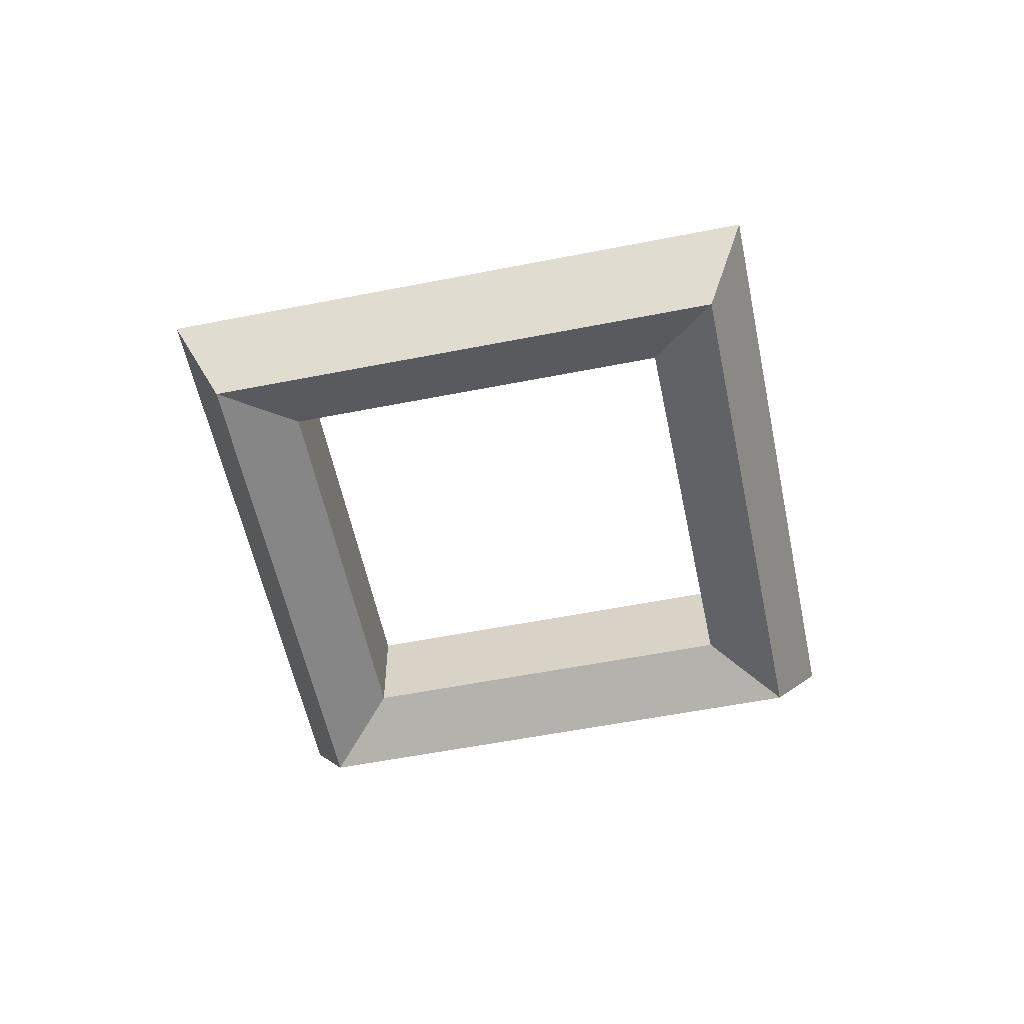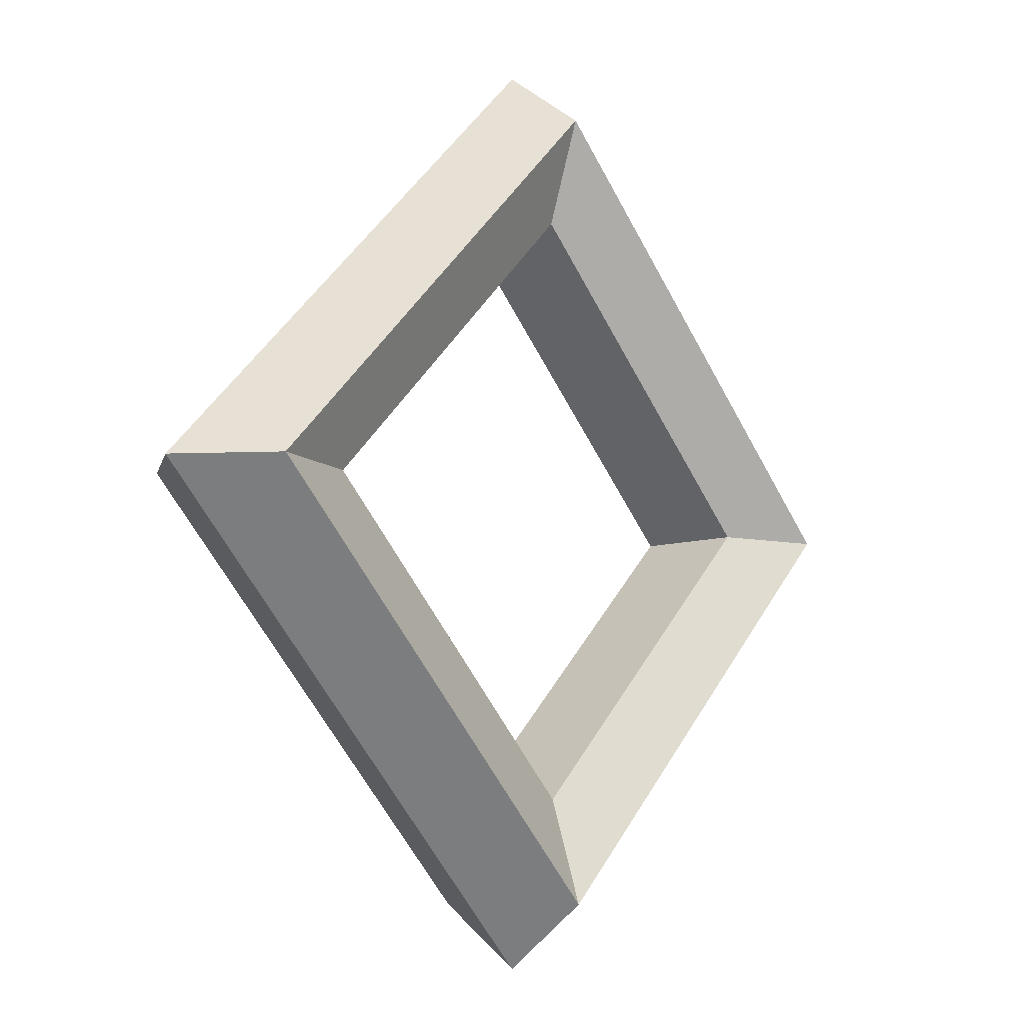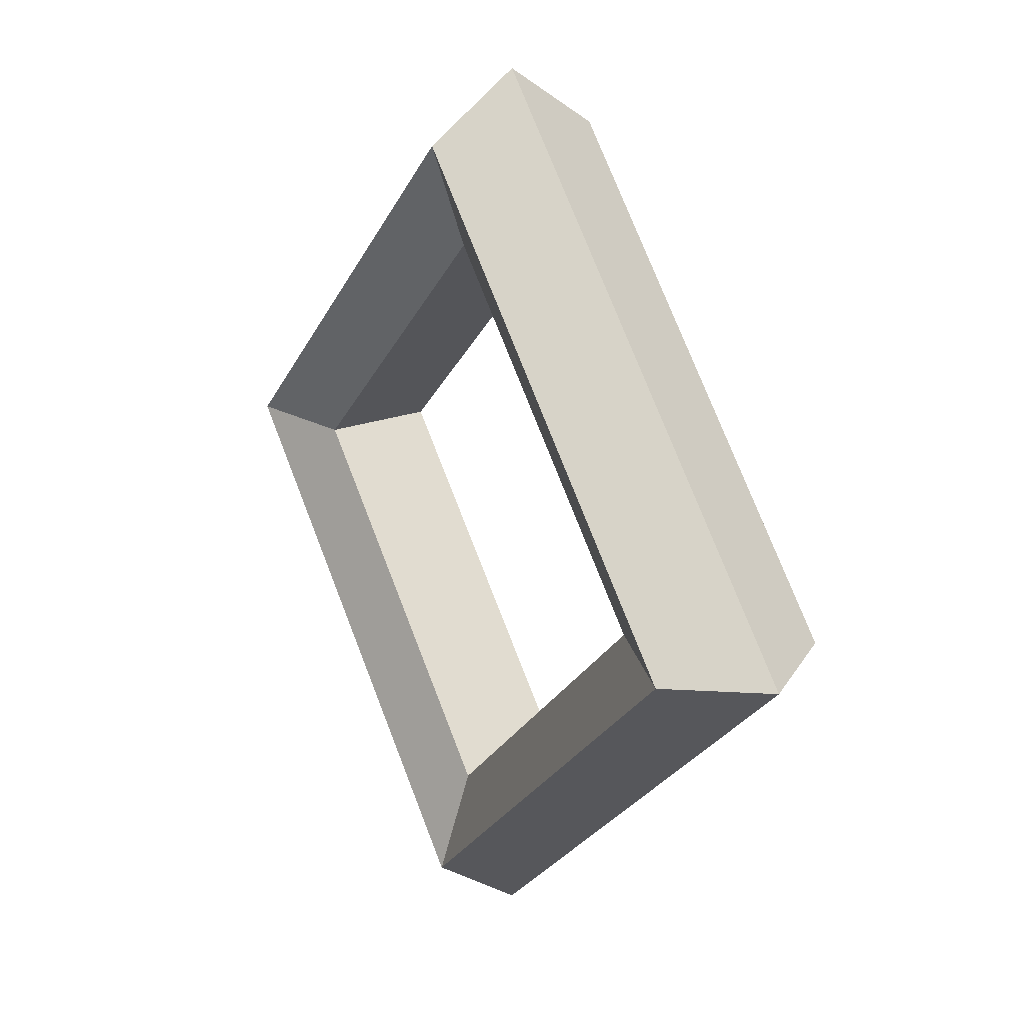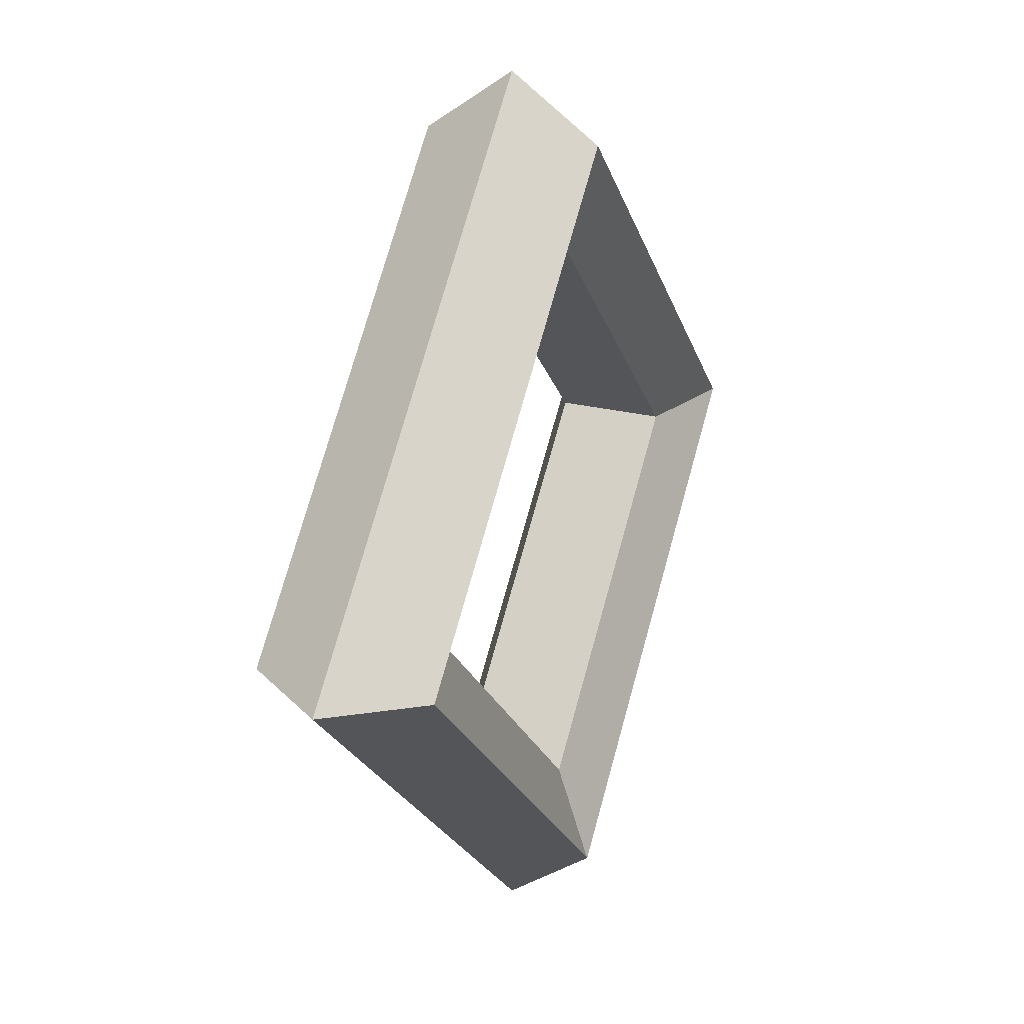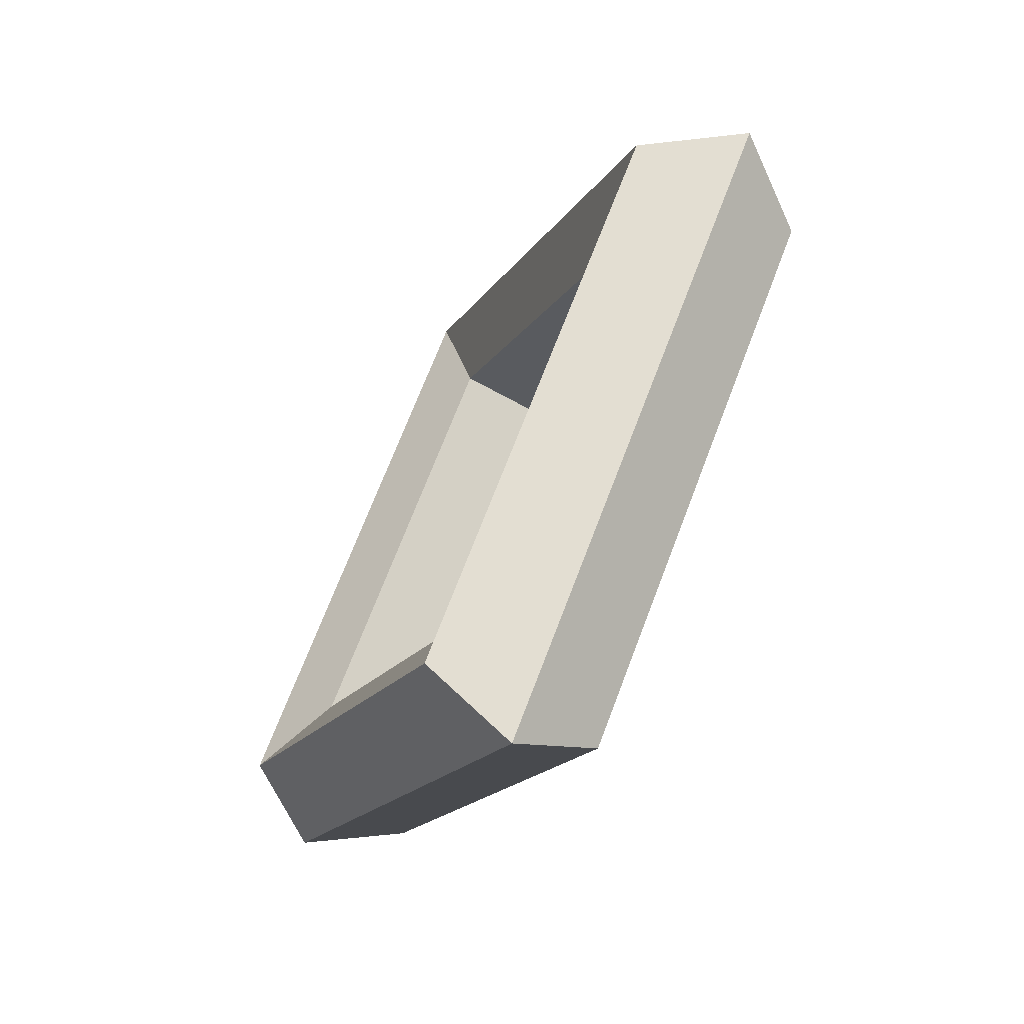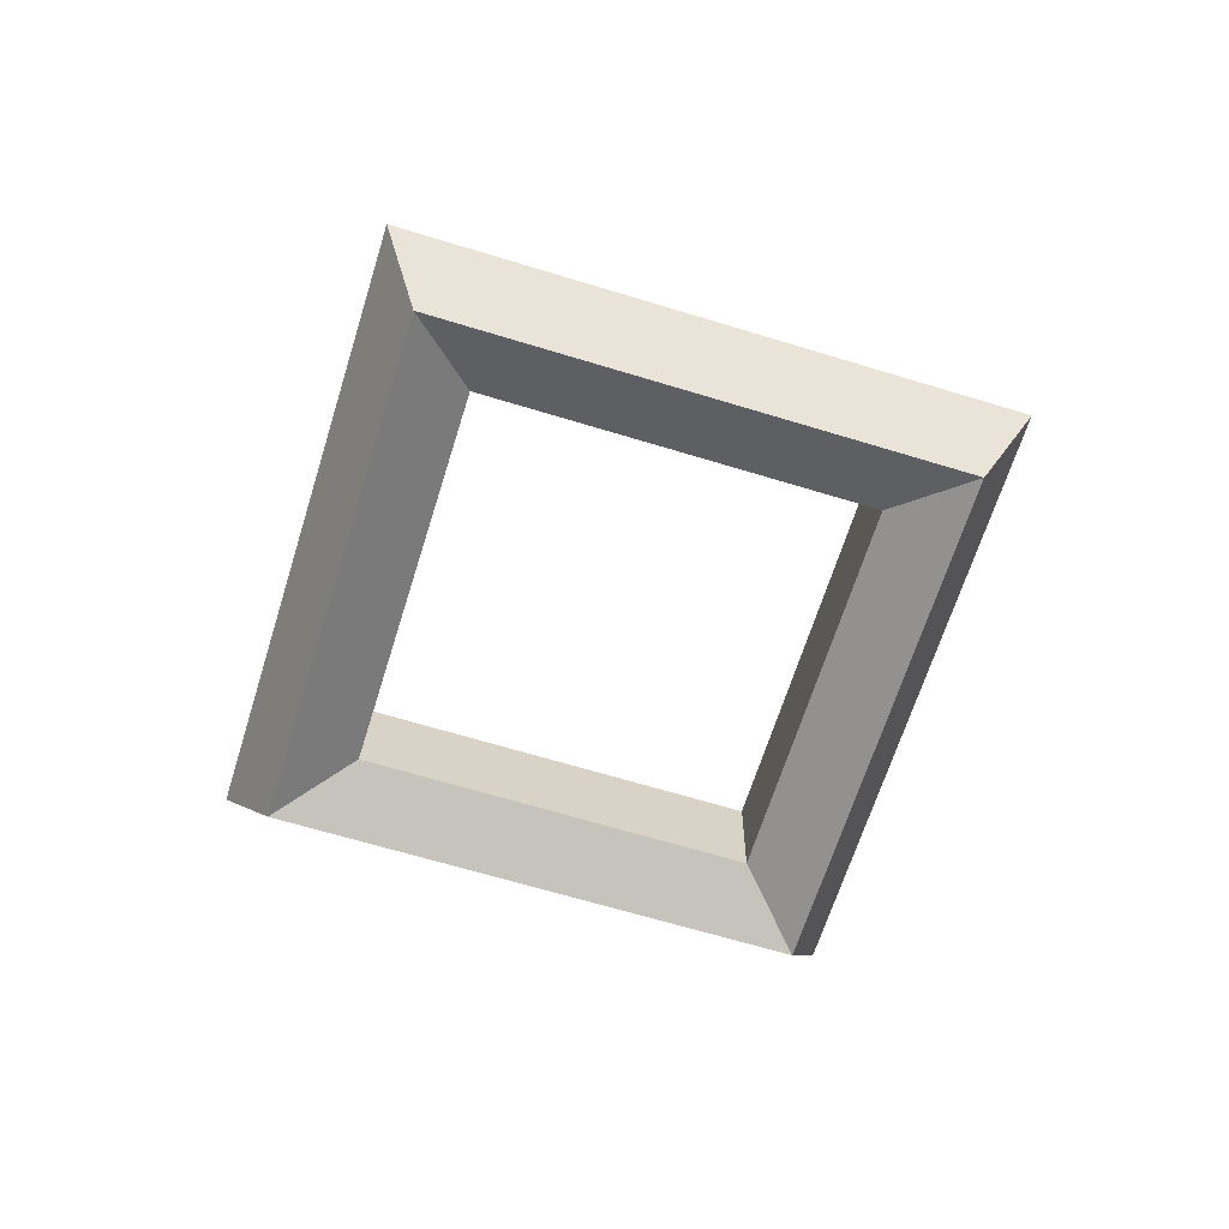
<metadata>
{"format":"obj","ext":"obj","renderer":"f3d","projection":"perspective","resolution":1024,"background":"white","views":[{"elev":-56.2,"azim":-123.3,"up":"+Y"},{"elev":-8.7,"azim":-48.1,"up":"+Z"},{"elev":23.8,"azim":59.4,"up":"+Z"},{"elev":25.0,"azim":-67.9,"up":"+Z"},{"elev":-64.5,"azim":-119.5,"up":"+Z"},{"elev":-64.7,"azim":-62.2,"up":"+Y"}]}
</metadata>
<code>
o Torus.002
v 1 0 0
v 0.8618 0.1902 0
v 0.6382 0.1176 0
v 0.6382 -0.1176 0
v 0.8618 -0.1902 0
v 0 0 -1
v 0 0.1902 -0.8618
v 0 0.1176 -0.6382
v 0 -0.1176 -0.6382
v 0 -0.1902 -0.8618
v -1 0 -0
v -0.8618 0.1902 -0
v -0.6382 0.1176 -0
v -0.6382 -0.1176 -0
v -0.8618 -0.1902 -0
v 0 0 1
v 0 0.1902 0.8618
v 0 0.1176 0.6382
v 0 -0.1176 0.6382
v 0 -0.1902 0.8618
f 1 6 7
f 2 7 3
f 3 8 4
f 4 9 5
f 1 5 10
f 6 11 7
f 7 12 13
f 8 13 14
f 9 14 15
f 10 15 6
f 11 16 12
f 12 17 18
f 13 18 19
f 14 19 20
f 15 20 11
f 16 1 2
f 17 2 18
f 18 3 19
f 19 4 20
f 20 5 1
f 2 1 7
f 7 8 3
f 8 9 4
f 9 10 5
f 6 1 10
f 11 12 7
f 8 7 13
f 9 8 14
f 10 9 15
f 15 11 6
f 16 17 12
f 13 12 18
f 14 13 19
f 15 14 20
f 20 16 11
f 17 16 2
f 2 3 18
f 3 4 19
f 4 5 20
f 16 20 1

</code>
